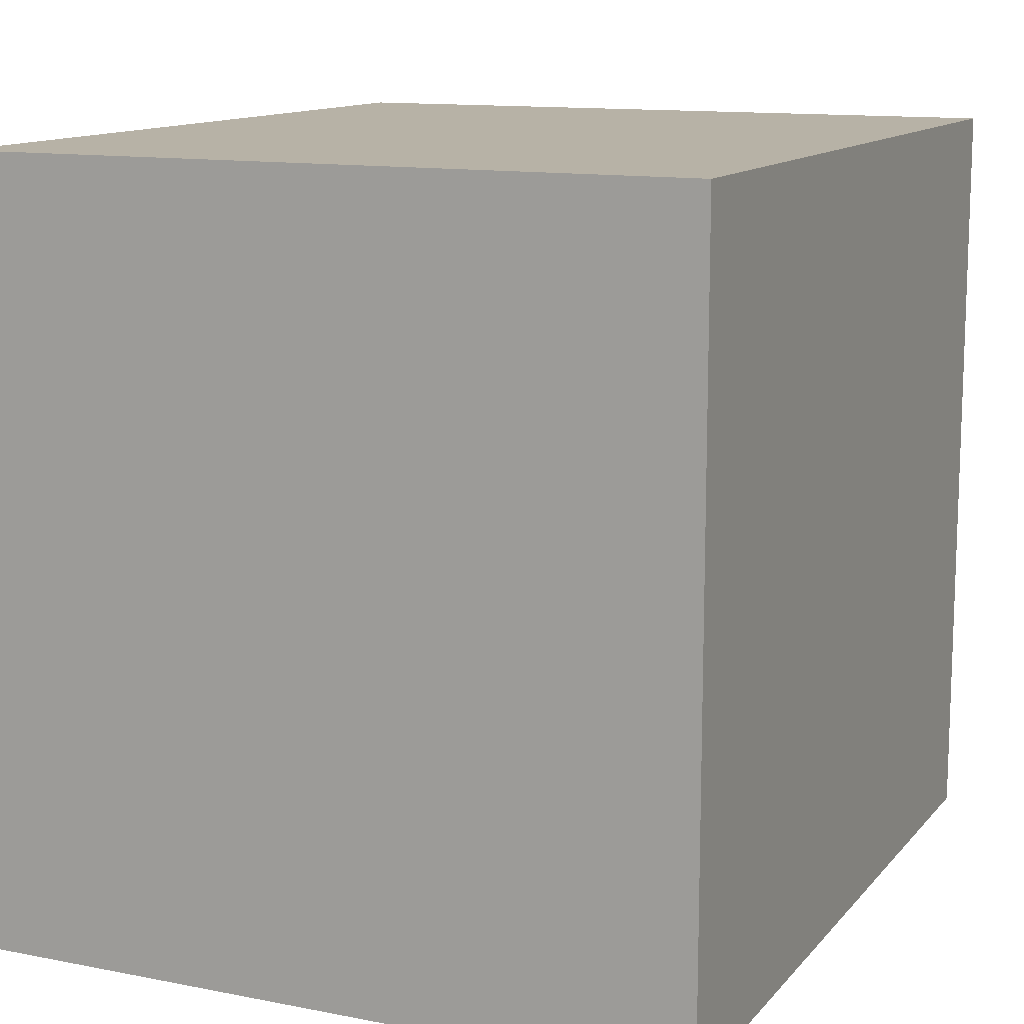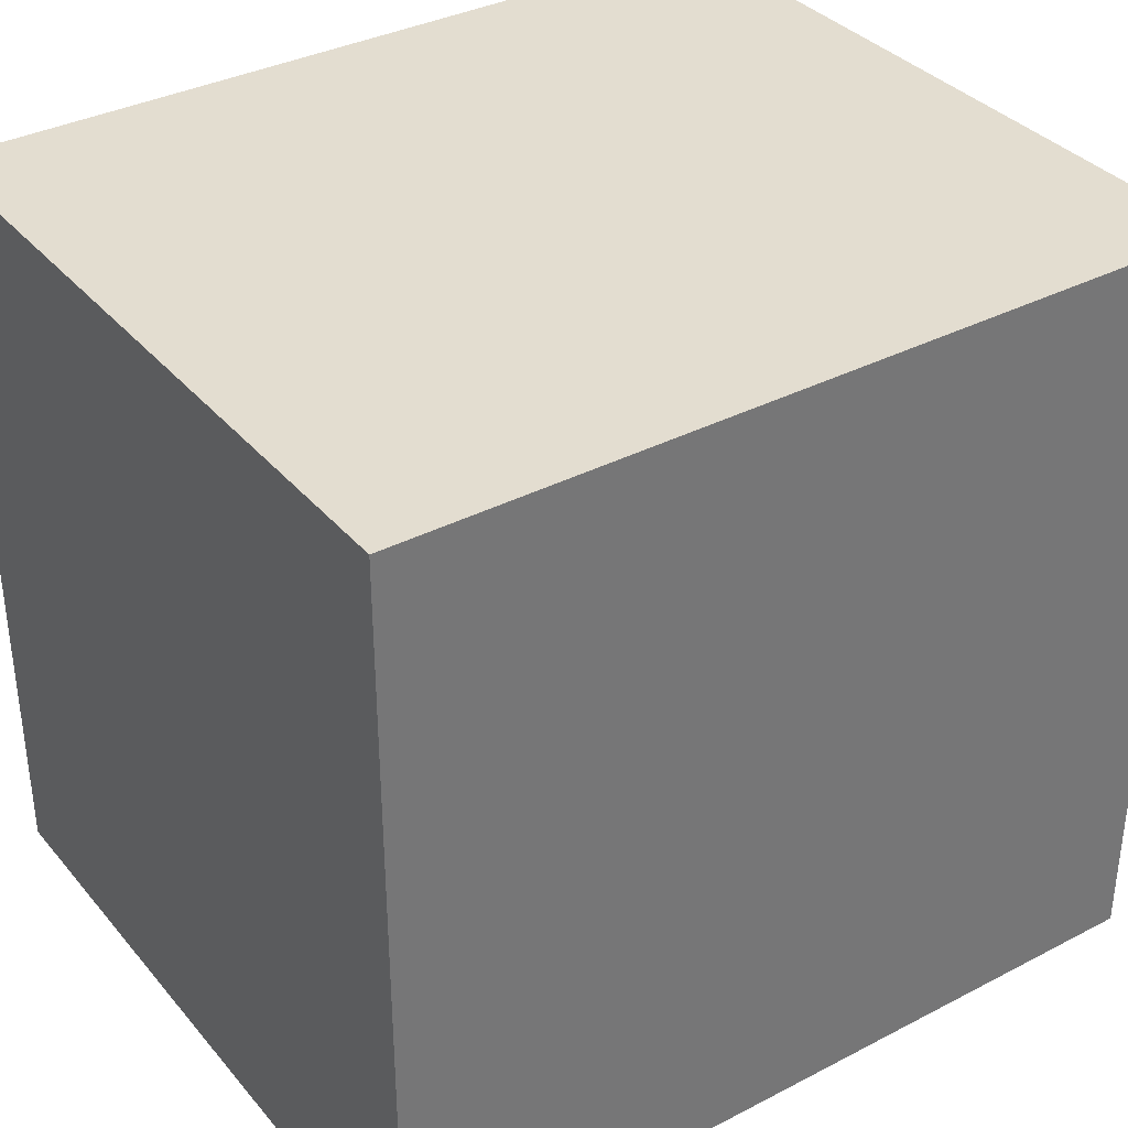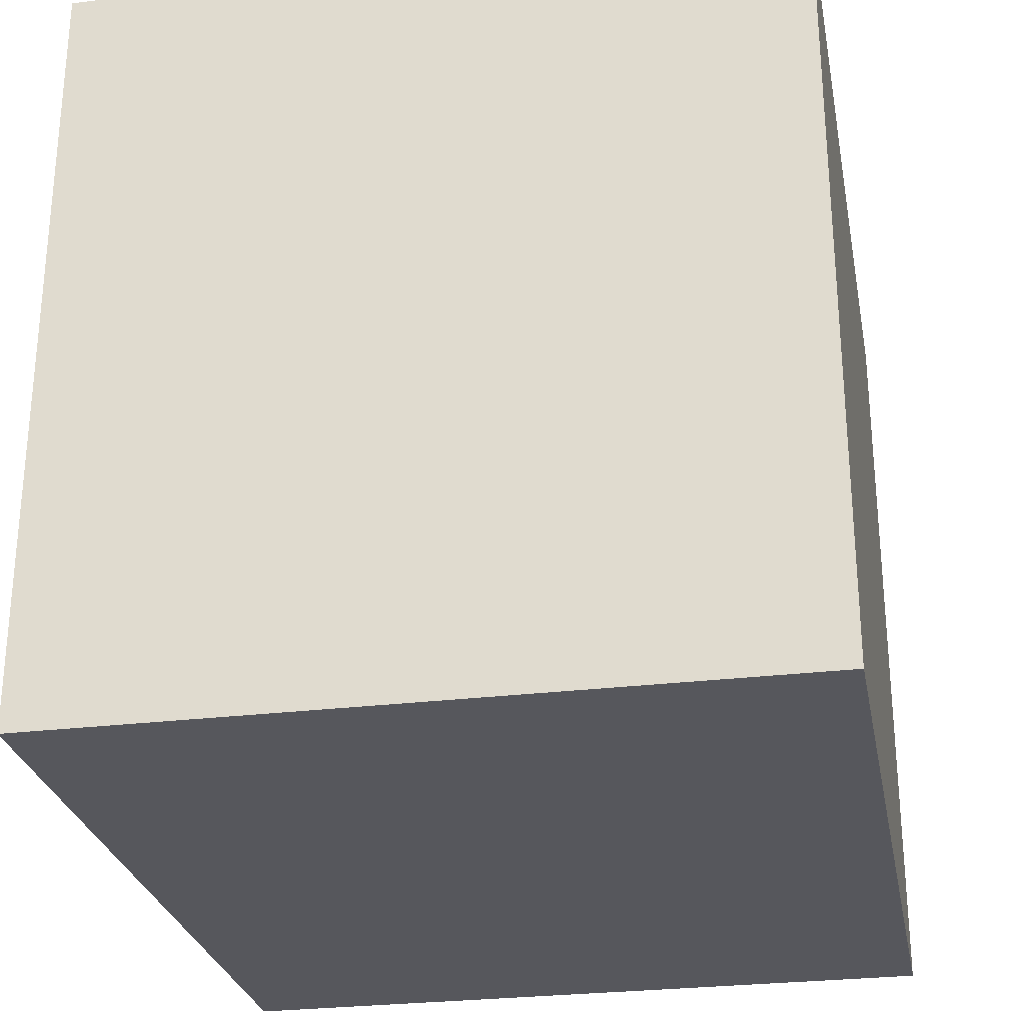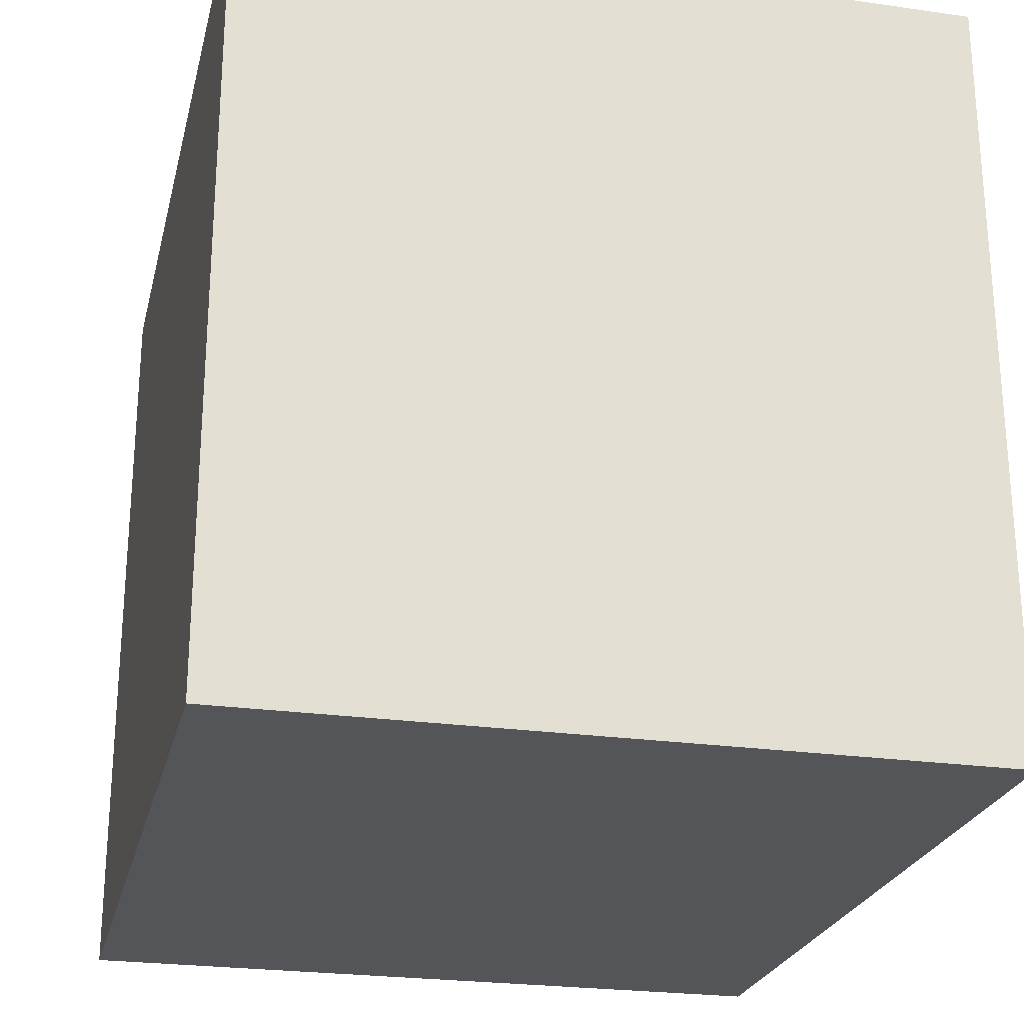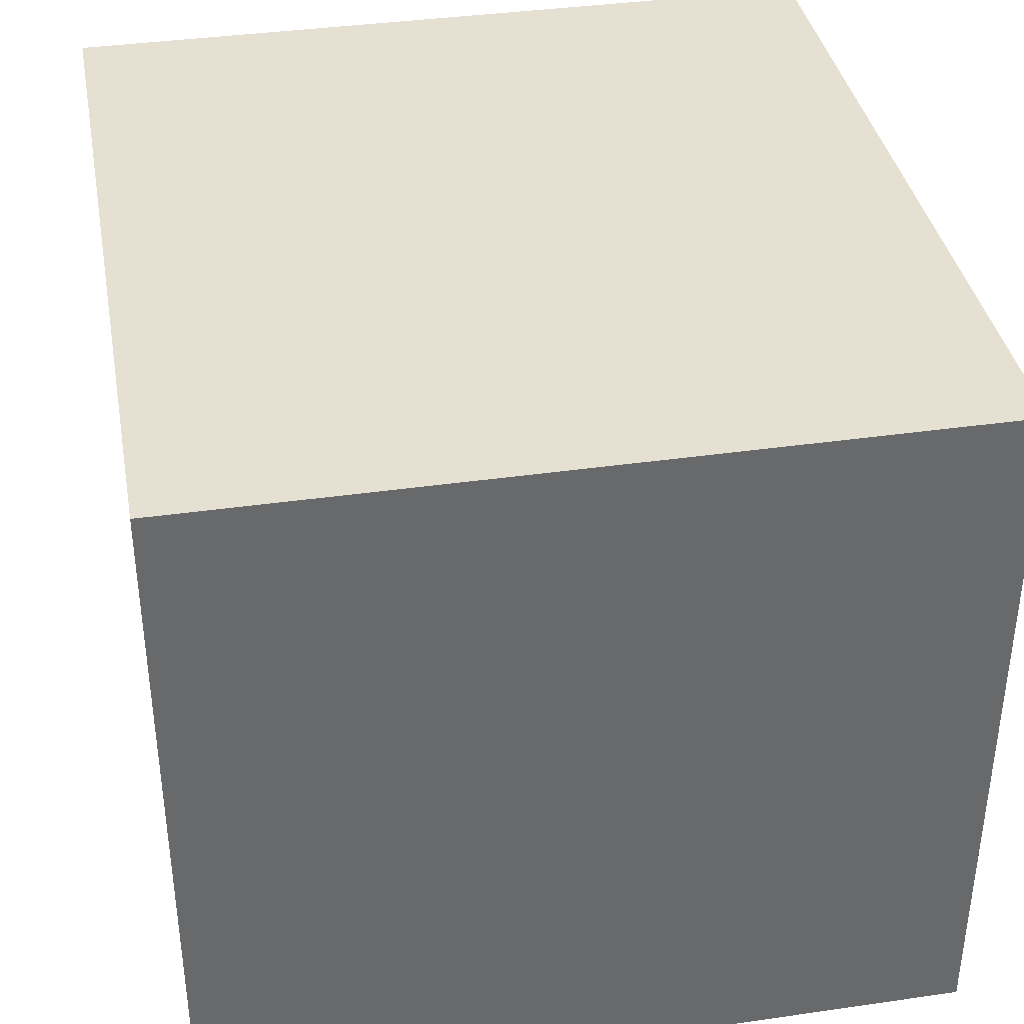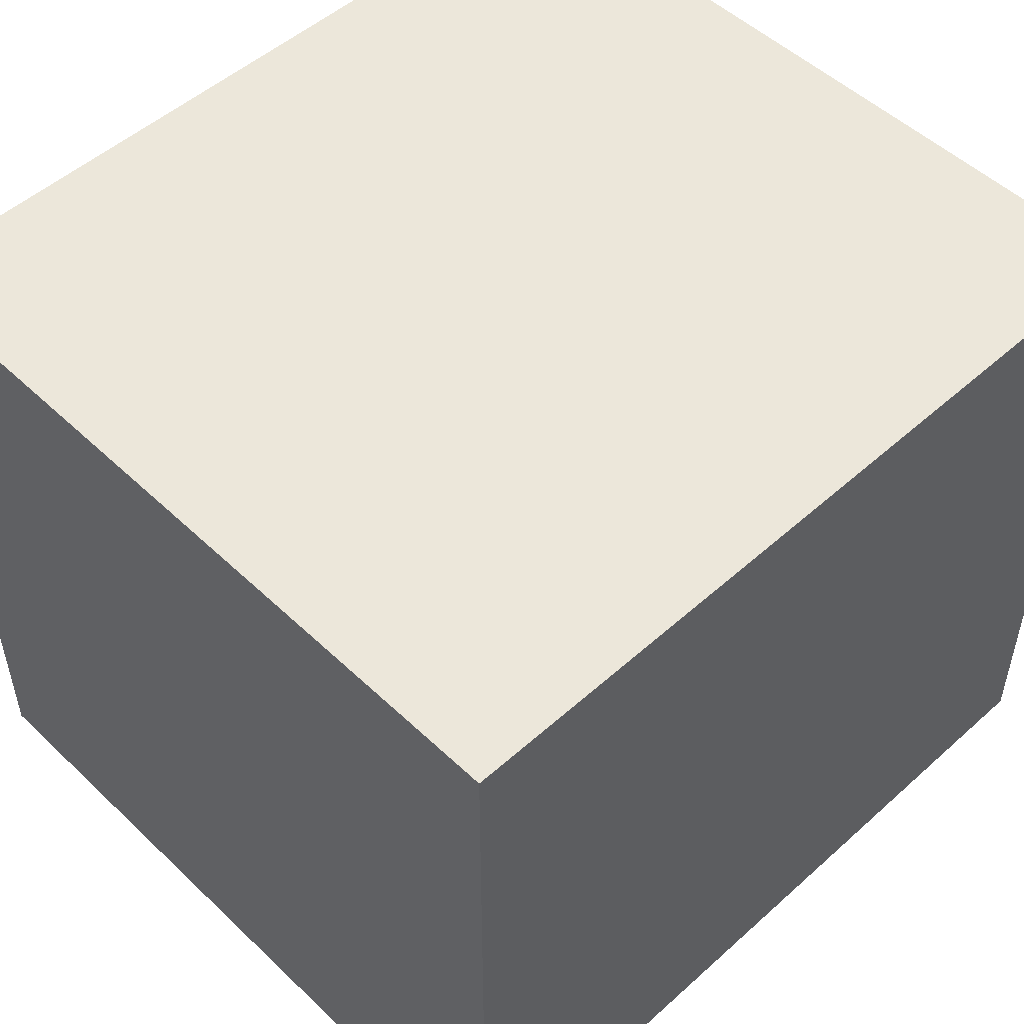
<metadata>
{"format":"obj","ext":"obj","renderer":"f3d","projection":"perspective","resolution":1024,"background":"white","views":[{"elev":12.5,"azim":114.5,"up":"+Z"},{"elev":35.5,"azim":145.6,"up":"+Z"},{"elev":-27.6,"azim":100.7,"up":"+Z"},{"elev":-24.5,"azim":-103.2,"up":"+Z"},{"elev":37.8,"azim":79.6,"up":"+Y"},{"elev":51.2,"azim":-44.2,"up":"+Y"}]}
</metadata>
<code>
g g0
v -0.4835 -0.433 0
v 0.4843 -0.433 0
v 0.4843 -0.433 0.9083
v -0.4835 -0.433 0.9083
v -0.4835 0.4159 0.9083
v 0.4843 0.4159 0.9083
v 0.4843 0.4159 0
v -0.4835 0.4159 0
f 6 3 2 7
f 8 1 4 5
f 7 2 1 8
f 5 4 3 6
f 8 5 6 7
f 1 2 3 4

</code>
